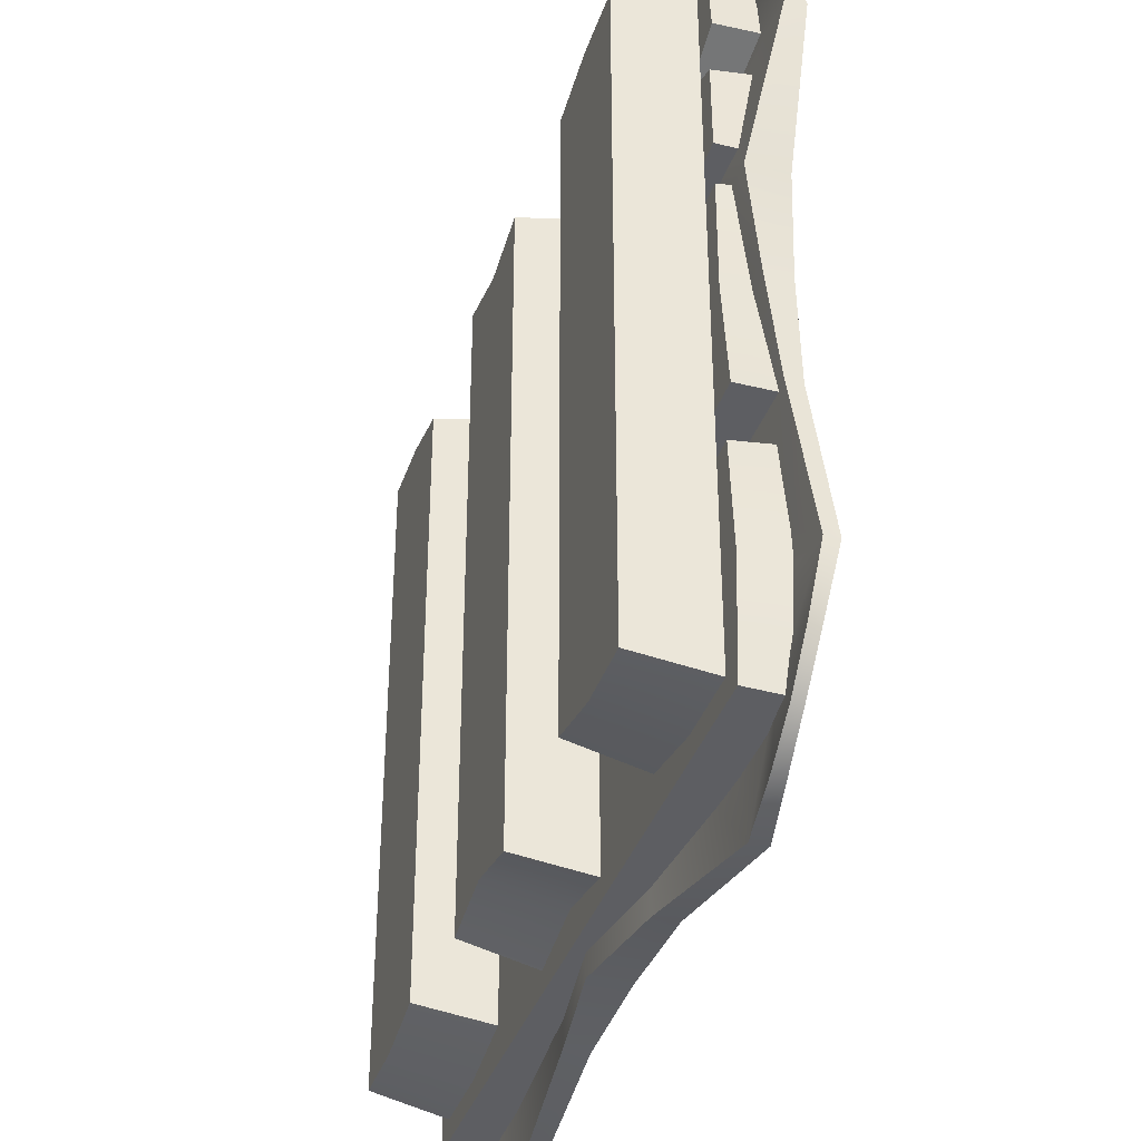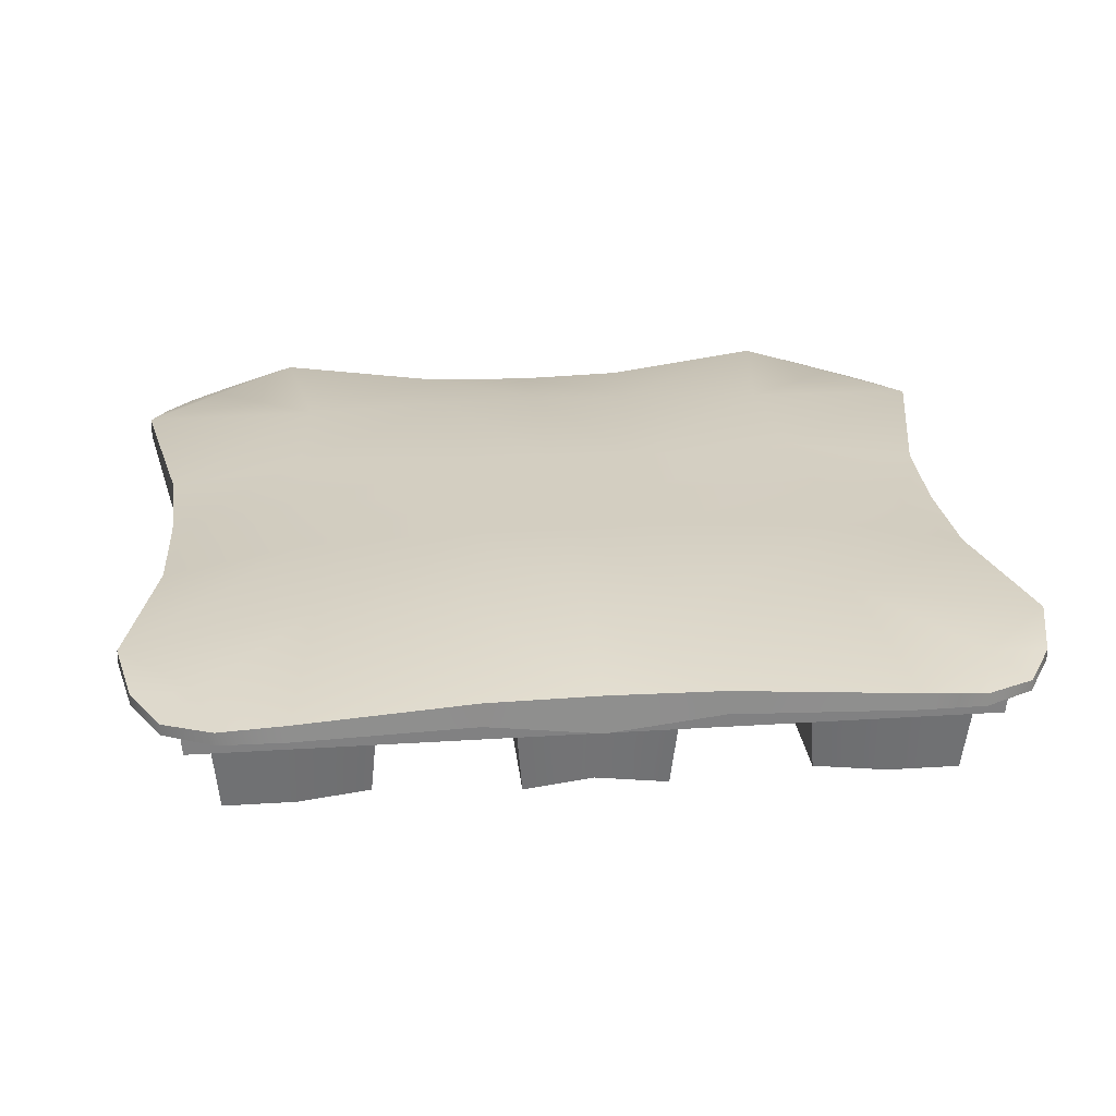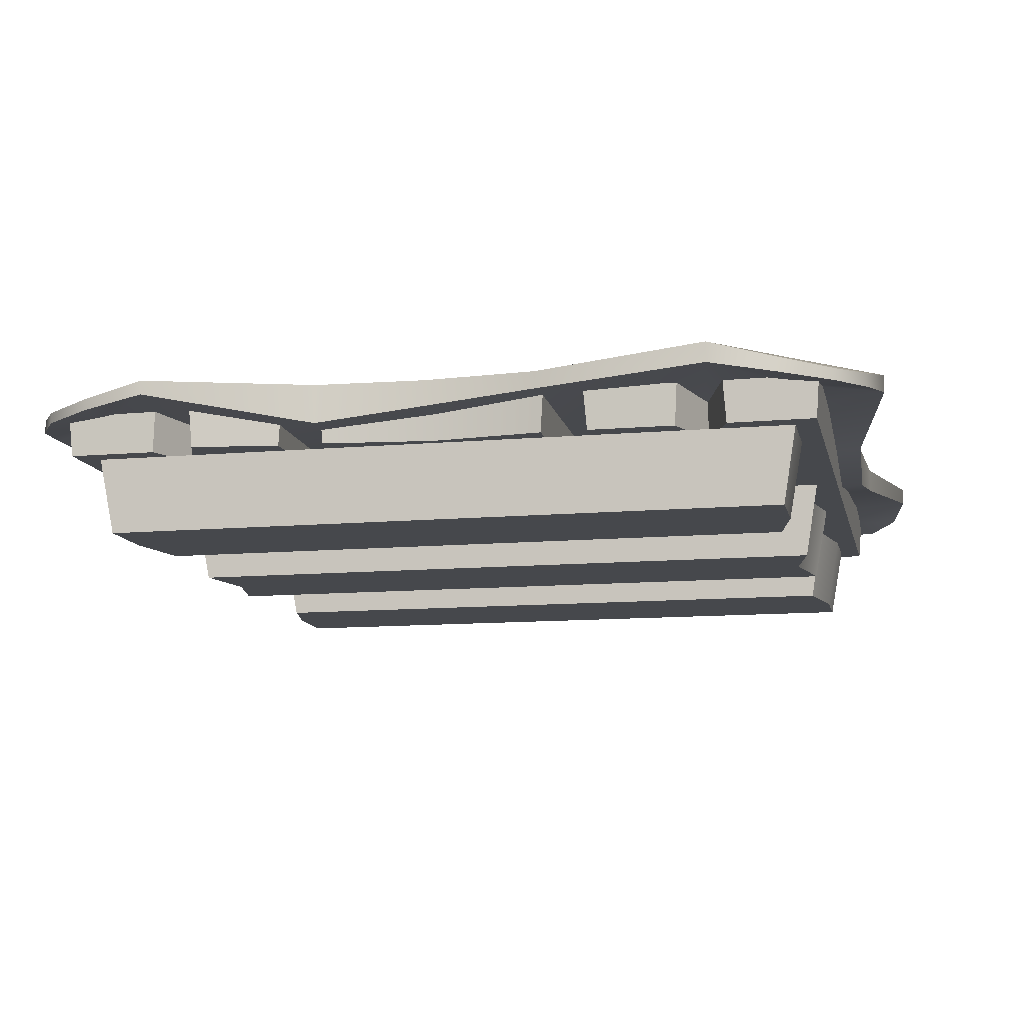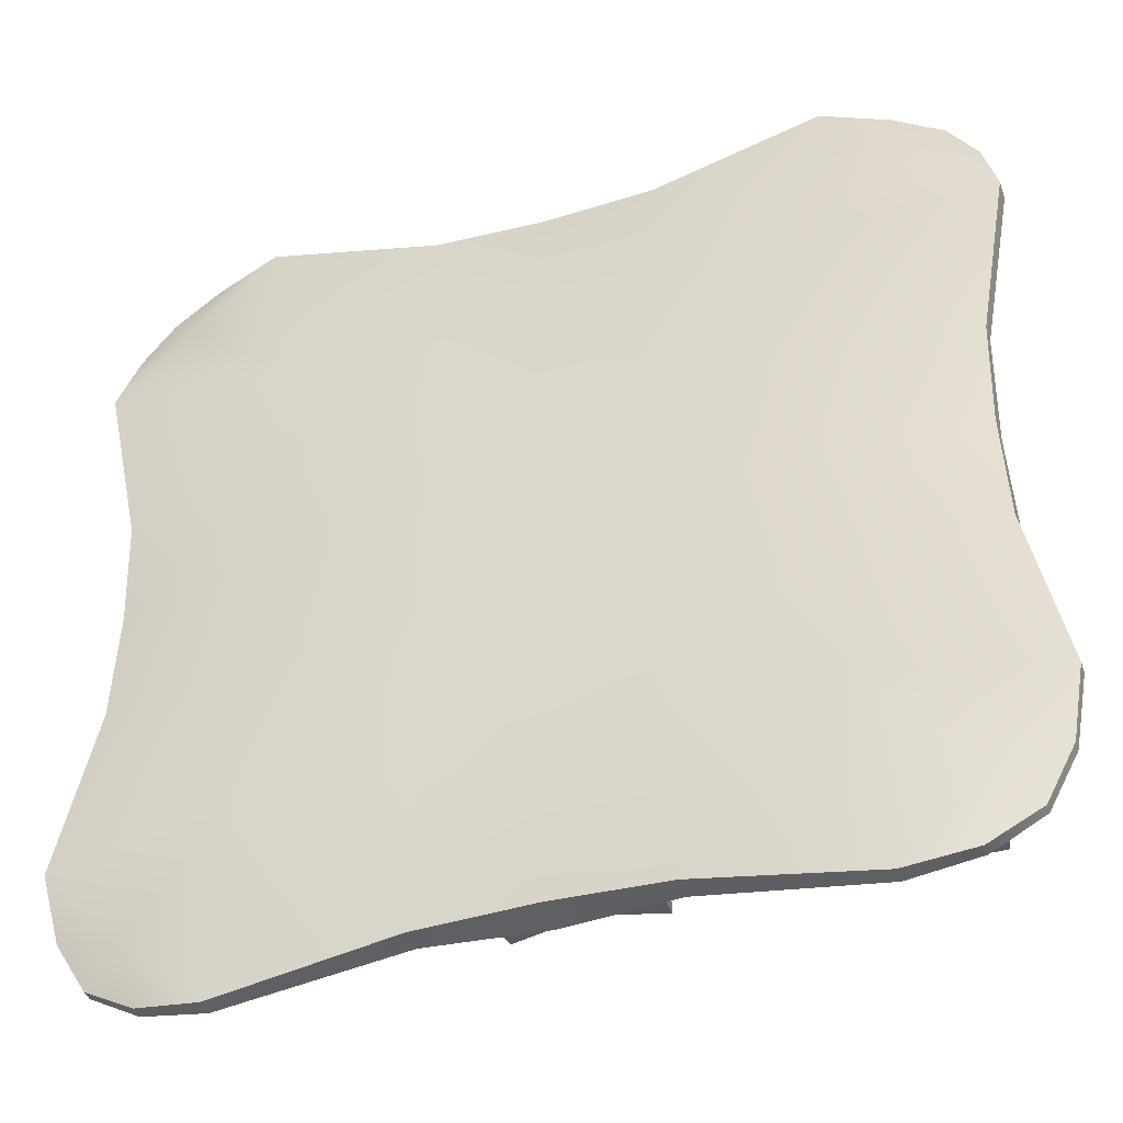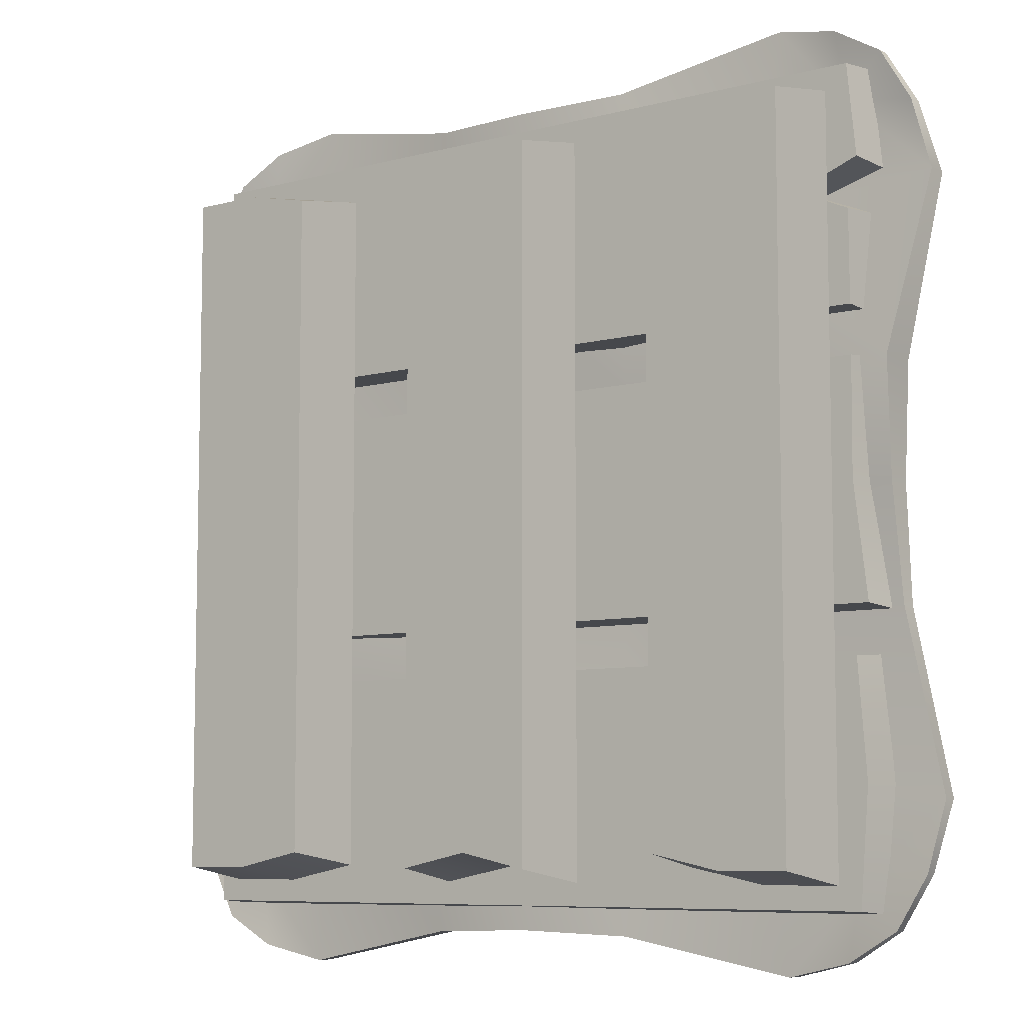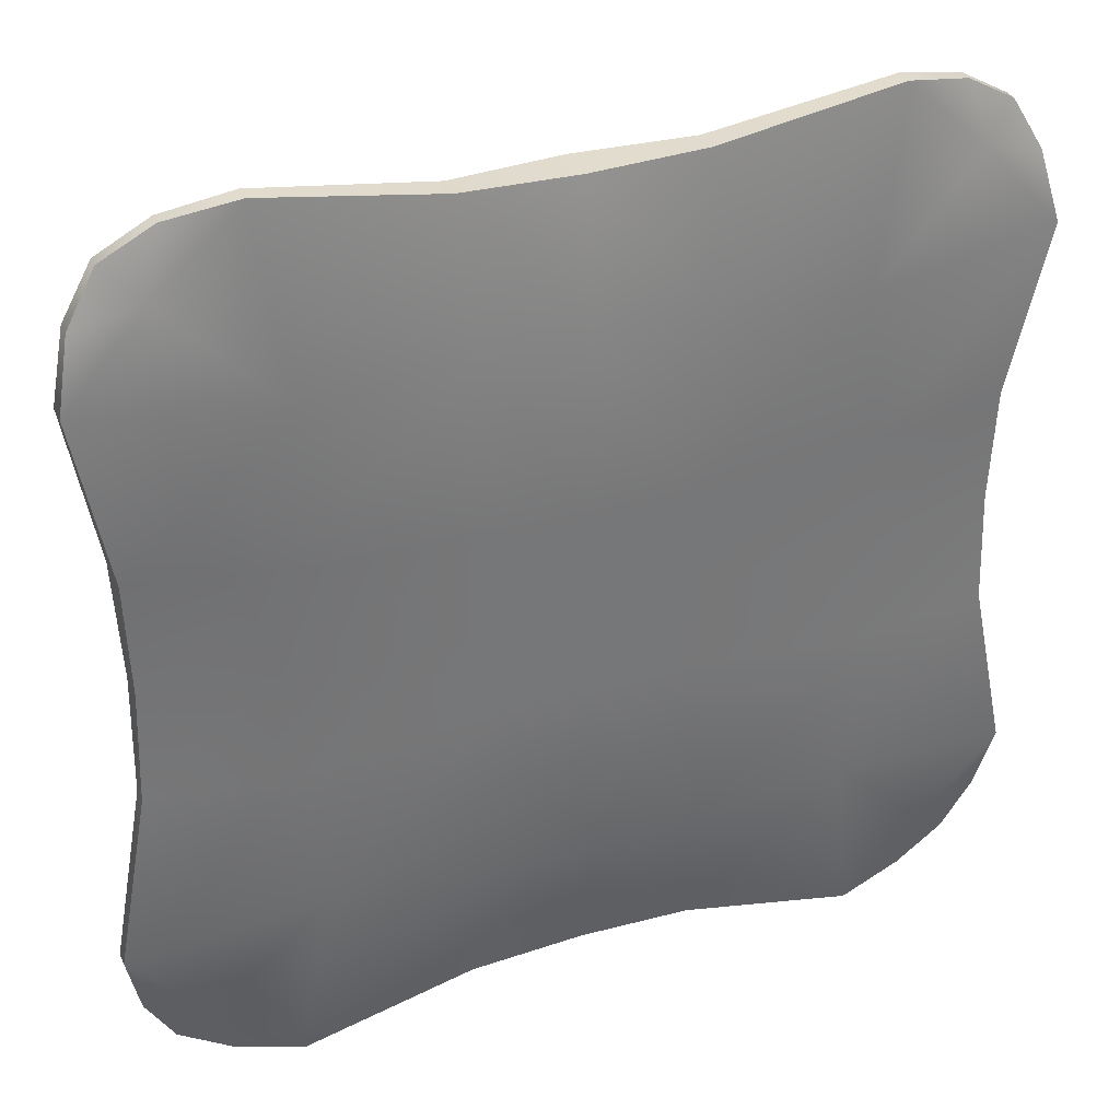
<metadata>
{"format":"obj","ext":"obj","renderer":"f3d","projection":"perspective","resolution":1024,"background":"white","views":[{"elev":-37.7,"azim":72.3,"up":"+Z"},{"elev":25.2,"azim":174.0,"up":"+Y"},{"elev":-11.4,"azim":-77.7,"up":"+Y"},{"elev":-42.3,"azim":-161.5,"up":"+Z"},{"elev":-7.6,"azim":37.2,"up":"+Z"},{"elev":34.0,"azim":157.7,"up":"+Z"}]}
</metadata>
<code>
o Pallet_Wood_Covered_A
v 0.7426 0.15 0.2175
v -0.7422 0.15 0.2179
v 0.7684 0.15 -0.2179
v -0.7422 0.15 -0.2179
v -0.7172 0.15 0
v 0.7412 0.15 -0.000534
v 0.75 0.2446 0.225
v -0.75 0.2446 0.225
v 0.7762 0.2446 -0.225
v -0.75 0.2446 -0.225
v -0.7258 0.2446 0
v 0.75 0.2446 -0
v 0.7431 0.15 0.7427
v -0.7426 0.15 0.7431
v 0.7426 0.15 0.3081
v -0.7426 0.15 0.3081
v 0.7416 0.15 0.4797
v 0.7606 0.15 0.5713
v 0.6382 0.15 0.5257
v -0.7417 0.15 0.5744
v -0.7417 0.15 0.4768
v -0.6162 0.15 0.5256
v 0.75 0.2446 0.7506
v -0.75 0.2446 0.7506
v 0.75 0.2446 0.3006
v -0.75 0.2446 0.3006
v 0.7692 0.2446 0.5655
v 0.75 0.2446 0.4857
v 0.6404 0.2446 0.5256
v -0.75 0.2446 0.483
v -0.75 0.2446 0.5682
v -0.6183 0.2446 0.5256
v -0.7426 0.15 -0.7431
v 0.743 0.15 -0.7428
v -0.7432 0.15 -0.3086
v 0.743 0.15 -0.3084
v 0.7602 0.15 -0.5256
v -0.7671 0.15 -0.48
v -0.7416 0.15 -0.5715
v -0.6383 0.15 -0.5255
v -0.75 0.2446 -0.7506
v 0.75 0.2446 -0.7506
v -0.75 0.2446 -0.3006
v 0.75 0.2446 -0.3006
v 0.7695 0.2446 -0.5256
v -0.75 0.2446 -0.5655
v -0.7758 0.2446 -0.4857
v -0.6404 0.2446 -0.5256
v 0.1369 0 -0.6739
v 0.15 0.15 -0.7
v 0.1369 -0 0.6739
v 0.15 0.15 0.7
v -0.1369 0 -0.6739
v -0.15 0.15 -0.7
v -0.1369 -0 0.6739
v -0.15 0.15 0.7
v 0 -0 0.645
v 0 0.15 0.67
v -0 0 -0.645
v -0 0.15 -0.67
v 0.6869 0 -0.6739
v 0.7 0.15 -0.7
v 0.6869 -0 0.6739
v 0.7 0.15 0.7
v 0.4131 0 -0.645
v 0.4 0.15 -0.67
v 0.4131 -0 0.645
v 0.4 0.15 0.67
v 0.55 -0 0.6739
v 0.55 0.15 0.7
v 0.55 0 -0.6739
v 0.55 0.15 -0.7
v -0.4131 0 -0.645
v -0.4 0.15 -0.67
v -0.4131 -0 0.645
v -0.4 0.15 0.67
v -0.6869 0 -0.6739
v -0.7 0.15 -0.7
v -0.6869 -0 0.6739
v -0.7 0.15 0.7
v -0.55 -0 0.6739
v -0.55 0.15 0.7
v -0.55 0 -0.6739
v -0.55 0.15 -0.7
v -0.8621 0.2647 -0.5516
v -0.8621 0.2764 0.5516
v -0.5516 0.2764 0.8621
v 0.5516 0.2764 0.8621
v 0.8621 0.2764 0.5516
v 0.8621 0.2647 -0.5516
v 0.5516 0.2647 -0.8621
v -0.5516 0.2647 -0.8621
v -0.5022 0.3 0.5022
v -0.5022 0.3 -0.5022
v 0.5022 0.3 0.5022
v 0.5022 0.3 -0.5022
v -0.6972 0.2277 -0.6973
v -0.6991 0.2294 0.699
v 0.6997 0.2286 0.6996
v 0.7001 0.2246 -0.7001
v 0.7129 0.2619 -0.7129
v 0.714 0.2722 0.714
v -0.714 0.2722 0.714
v -0.7129 0.2619 -0.7129
v -0.8333 0.2476 0.68
v -0.68 0.2476 0.8333
v -0.7768 0.236 0.7768
v 0.68 0.2476 0.8333
v 0.8333 0.2476 0.68
v 0.7768 0.236 0.7768
v -0.68 0.2418 -0.8333
v -0.8333 0.2418 -0.68
v -0.7768 0.2326 -0.7768
v 0.8333 0.2418 -0.68
v 0.68 0.2418 -0.8333
v 0.7768 0.2326 -0.7768
v -0.7974 0.2538 -0.2176
v -0.7974 0.2565 0.2175
v -0.7893 0.2532 -1.6e-05
v -0.2175 0.256 0.7974
v 0.2175 0.256 0.7974
v 0 0.2535 0.7893
v 0.7974 0.2565 0.2175
v 0.7974 0.2538 -0.2176
v 0.7893 0.2532 -1.6e-05
v 0.2176 0.2533 -0.7974
v -0.2176 0.2533 -0.7974
v 0 0.2519 -0.7893
v -0.5292 0.3 0.209
v -0.5292 0.3 -0.2089
v -0.5437 0.3 2.1e-05
v 0.209 0.3 0.5292
v -0.209 0.3 0.5292
v 0 0.3 0.5437
v 0.1795 0.3 0.1795
v 0.1794 0.3 -0.1794
v -0.1794 0.3 -0.1794
v -0.1795 0.3 0.1795
v 0.1795 0.3 3.2e-05
v 0 0.3 2.3e-05
v -0 0.3 -0.1794
v -0.1795 0.3 3.2e-05
v 0 0.3 0.1795
v -0.2089 0.3 -0.5292
v 0.2089 0.3 -0.5292
v 0 0.3 -0.5437
v 0.5292 0.3 0.209
v 0.5292 0.3 -0.2089
v 0.5437 0.3 2.1e-05
v -0.7974 0.2227 0.2175
v -0.7974 0.1777 -0.2176
v -0.7893 0.2023 -1.4e-05
v 0.2175 0.2086 0.7974
v -0.2175 0.2086 0.7974
v 0 0.1766 0.7893
v 0.7974 0.2227 -0.2176
v 0.7974 0.1777 0.2175
v 0.7893 0.2023 -1.4e-05
v -0.2176 0.2062 -0.7974
v 0.2176 0.2062 -0.7974
v 0 0.1751 -0.7893
v -0.4518 0.1734 -0.2178
v -0.4518 0.2183 0.2177
v -0.4438 0.1997 -1.2e-05
v -0.2177 0.2031 0.4518
v 0.2177 0.2031 0.4518
v -0 0.1734 0.4438
v 0.2178 0.2183 0.2177
v -0.2178 0.2183 0.2177
v -0.2178 0.2183 -0.2178
v 0.2178 0.2183 -0.2178
v -0 0.2183 0.2177
v 0 0.2183 -1.4e-05
v -0.2178 0.2183 -2e-05
v 0 0.2183 -0.2178
v 0.2178 0.2183 -2e-05
v 0.2177 0.2031 -0.4518
v -0.2177 0.2031 -0.4518
v 0 0.1734 -0.4438
v 0.4518 0.2183 -0.2178
v 0.4518 0.1734 0.2177
v 0.4438 0.1997 -1.2e-05
v -0.5516 0.2422 0.8621
v -0.5096 0.2183 0.5096
v -0.8621 0.2371 0.5516
v -0.7768 0.2129 0.7768
v -0.68 0.2219 0.8333
v -0.8333 0.2194 0.68
v 0.5516 0.2422 0.8621
v 0.5096 0.2183 0.5096
v 0.8621 0.2371 0.5516
v 0.68 0.2219 0.8333
v 0.7768 0.2129 0.7768
v 0.8333 0.2194 0.68
v 0.5096 0.2183 -0.5096
v 0.5516 0.2315 -0.8621
v 0.8621 0.2371 -0.5516
v 0.8333 0.2194 -0.68
v 0.7768 0.2114 -0.7768
v 0.68 0.2166 -0.8333
v -0.5096 0.2183 -0.5096
v -0.5516 0.2315 -0.8621
v -0.8621 0.2371 -0.5516
v -0.68 0.2166 -0.8333
v -0.7768 0.2114 -0.7768
v -0.8333 0.2194 -0.68
f 6 12 7 1
f 3 9 12 6
f 1 7 8 2
f 5 4 3 6
f 2 8 11 5
f 4 10 9 3
f 2 5 6 1
f 5 11 10 4
f 18 19 29 27
f 15 25 28 17
f 13 23 24 14
f 21 30 26 16
f 19 15 17
f 13 19 18
f 22 21 16
f 19 17 28 29
f 21 22 32 30
f 22 20 31 32
f 14 20 22
f 14 24 31 20
f 16 26 25 15
f 19 22 16 15
f 13 14 22 19
f 18 27 23 13
f 39 46 41 33
f 39 40 48 46
f 35 43 47 38
f 33 41 42 34
f 37 45 44 36
f 40 35 38
f 33 40 39
f 40 38 47 48
f 34 42 45 37
f 36 44 43 35
f 37 36 35 40
f 34 37 40 33
f 49 50 52 51
f 57 58 56 55
f 55 56 54 53
f 59 60 50 49
f 57 55 53 59
f 58 52 50 60
f 56 58 60 54
f 51 57 59 49
f 53 54 60 59
f 51 52 58 57
f 61 62 64 63
f 69 70 68 67
f 67 68 66 65
f 71 72 62 61
f 69 67 65 71
f 70 64 62 72
f 68 70 72 66
f 63 69 71 61
f 65 66 72 71
f 63 64 70 69
f 73 74 76 75
f 81 82 80 79
f 79 80 78 77
f 83 84 74 73
f 81 79 77 83
f 82 76 74 84
f 80 82 84 78
f 75 81 83 73
f 77 78 84 83
f 75 76 82 81
f 115 200 196 91
f 94 92 104
f 145 96 91 126
f 127 159 202 92
f 93 86 103
f 117 130 94 85
f 118 150 185 86
f 121 153 189 88
f 130 137 144 94
f 132 95 147 135
f 87 120 133 93
f 136 148 96 145
f 109 194 191 89
f 124 156 197 90
f 95 89 123 147
f 95 88 102
f 96 90 101
f 112 206 203 85
f 106 187 183 87
f 151 203 201 162
f 184 163 169 165
f 201 202 159 178
f 183 184 165 154
f 185 150 163 184
f 153 166 190 189
f 162 201 178 170
f 166 168 181 190
f 190 181 157 191
f 171 177 195 180
f 180 195 197 156
f 177 160 196 195
f 94 144 127 92
f 88 108 102
f 103 106 87
f 93 133 138 129
f 121 88 95 132
f 102 109 89
f 89 191 157 123
f 101 115 91
f 92 111 104
f 104 112 85
f 148 124 90 96
f 90 114 101
f 91 196 160 126
f 86 93 129 118
f 85 203 151 117
f 87 183 154 120
f 91 96 101
f 90 197 198 114
f 89 95 102
f 88 189 192 108
f 87 93 103
f 86 185 188 105
f 85 94 104
f 92 202 204 111
f 105 107 103
f 107 106 103
f 108 110 102
f 110 109 102
f 111 113 104
f 113 112 104
f 114 116 101
f 116 115 101
f 135 139 140 143
f 136 141 140 139
f 137 142 140 141
f 138 143 140 142
f 168 172 173 176
f 169 174 173 172
f 170 175 173 174
f 171 176 173 175
f 145 126 128 146
f 146 128 127 144
f 121 132 134 122
f 122 134 133 120
f 132 135 143 134
f 134 143 138 133
f 136 145 146 141
f 141 146 144 137
f 130 117 119 131
f 131 119 118 129
f 137 130 131 142
f 142 131 129 138
f 148 136 139 149
f 149 139 135 147
f 124 148 149 125
f 125 149 147 123
f 178 159 161 179
f 179 161 160 177
f 154 165 167 155
f 155 167 166 153
f 165 169 172 167
f 167 172 168 166
f 170 178 179 175
f 175 179 177 171
f 163 150 152 164
f 164 152 151 162
f 169 163 164 174
f 174 164 162 170
f 181 168 176 182
f 182 176 171 180
f 157 181 182 158
f 158 182 180 156
f 126 160 161 128
f 128 161 159 127
f 187 106 107 186
f 186 107 105 188
f 120 154 155 122
f 122 155 153 121
f 108 192 193 110
f 110 193 194 109
f 114 198 199 116
f 116 199 200 115
f 111 204 205 113
f 113 205 206 112
f 123 157 158 125
f 125 158 156 124
f 117 151 152 119
f 119 152 150 118
f 86 105 103
f 98 184 183
f 98 185 184
f 98 187 186
f 98 186 188
f 98 188 185
f 98 183 187
f 99 189 190
f 99 190 191
f 99 193 192
f 99 194 193
f 99 192 189
f 99 191 194
f 100 195 196
f 100 197 195
f 100 199 198
f 100 200 199
f 100 198 197
f 100 196 200
f 97 202 201
f 97 201 203
f 97 205 204
f 97 206 205
f 97 204 202
f 97 203 206

</code>
